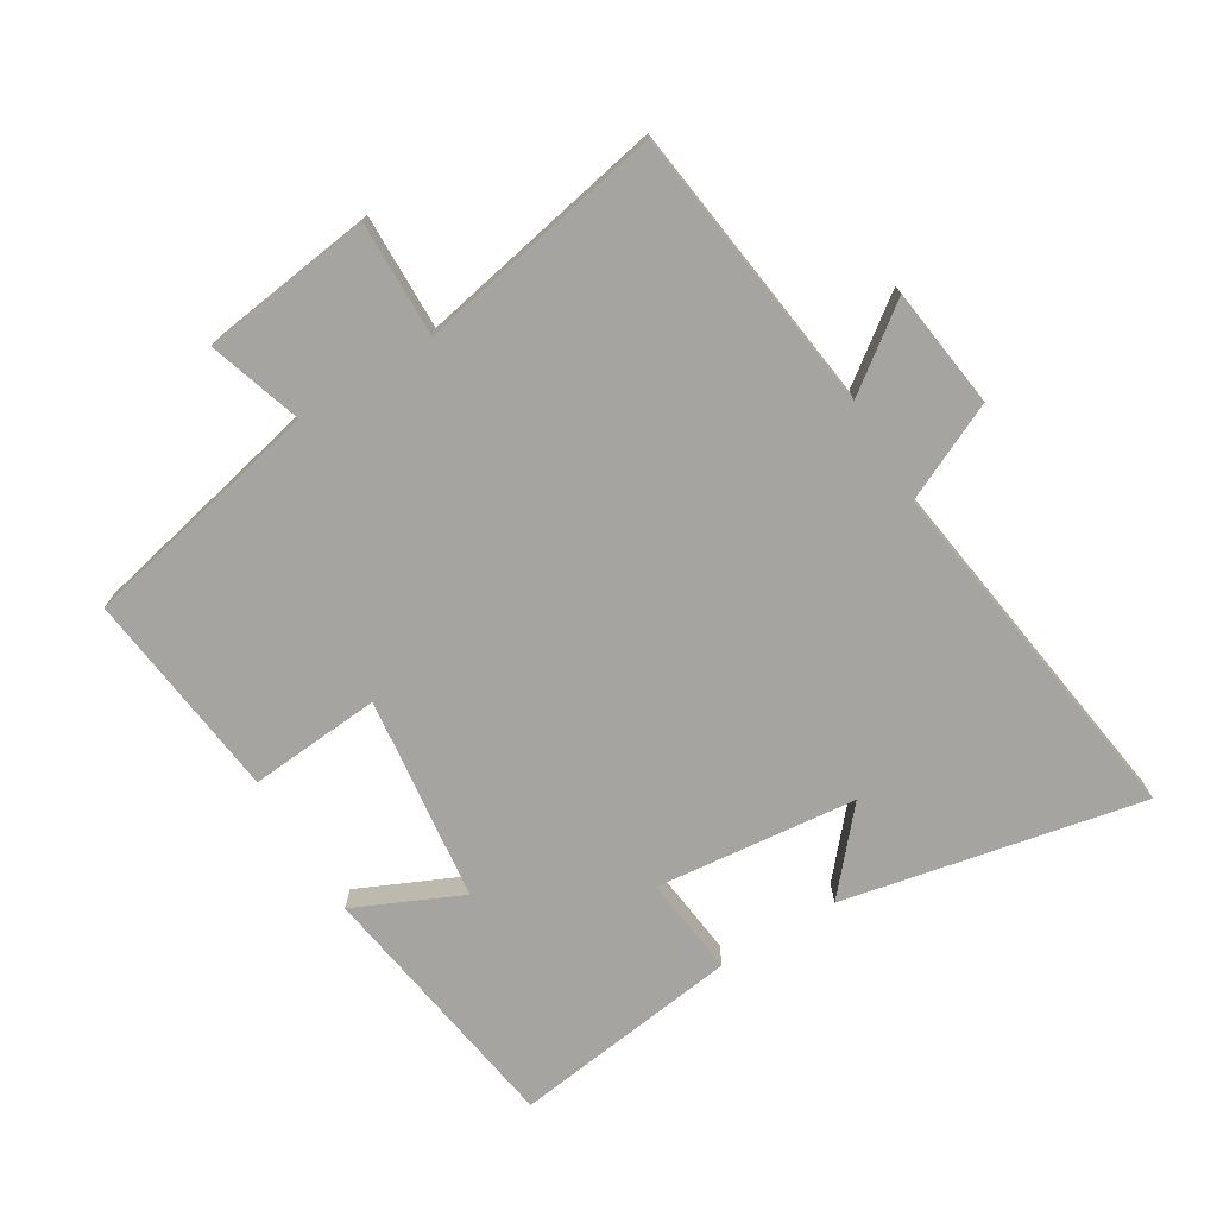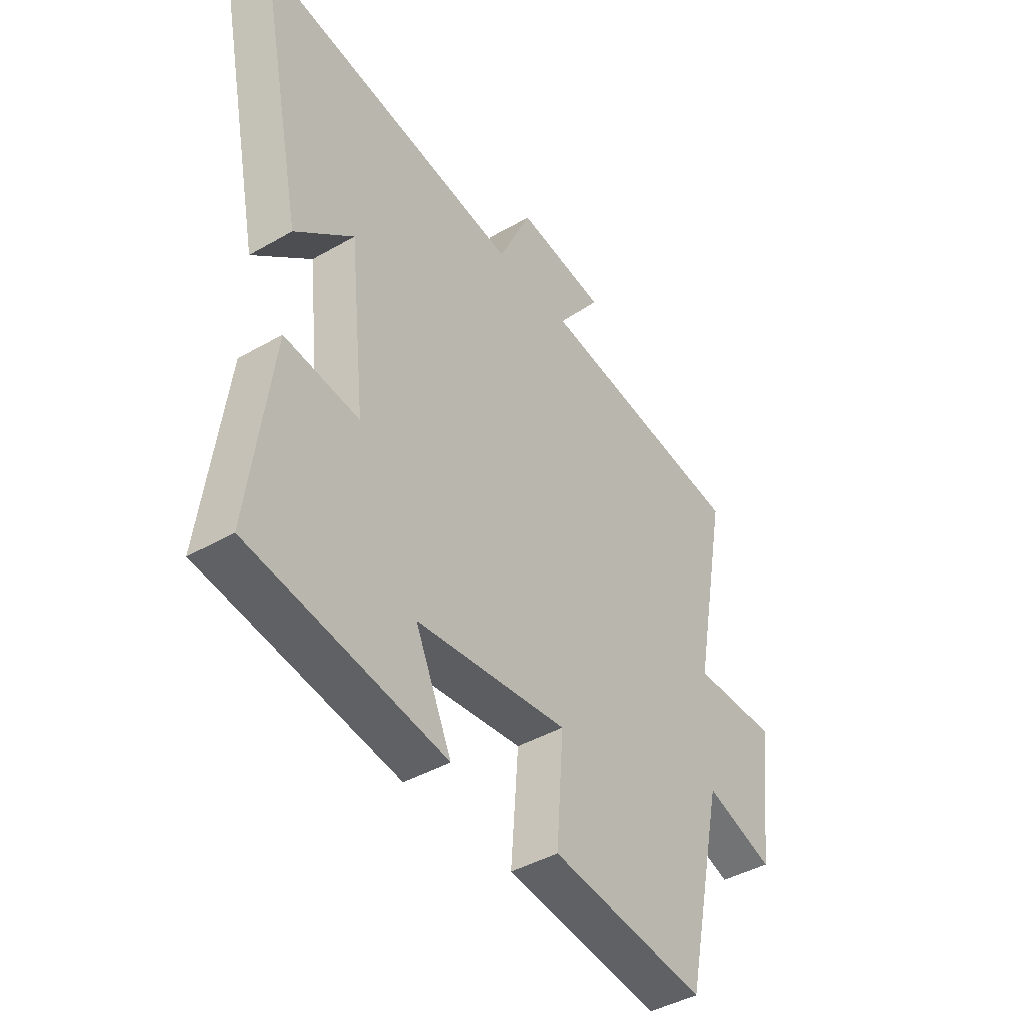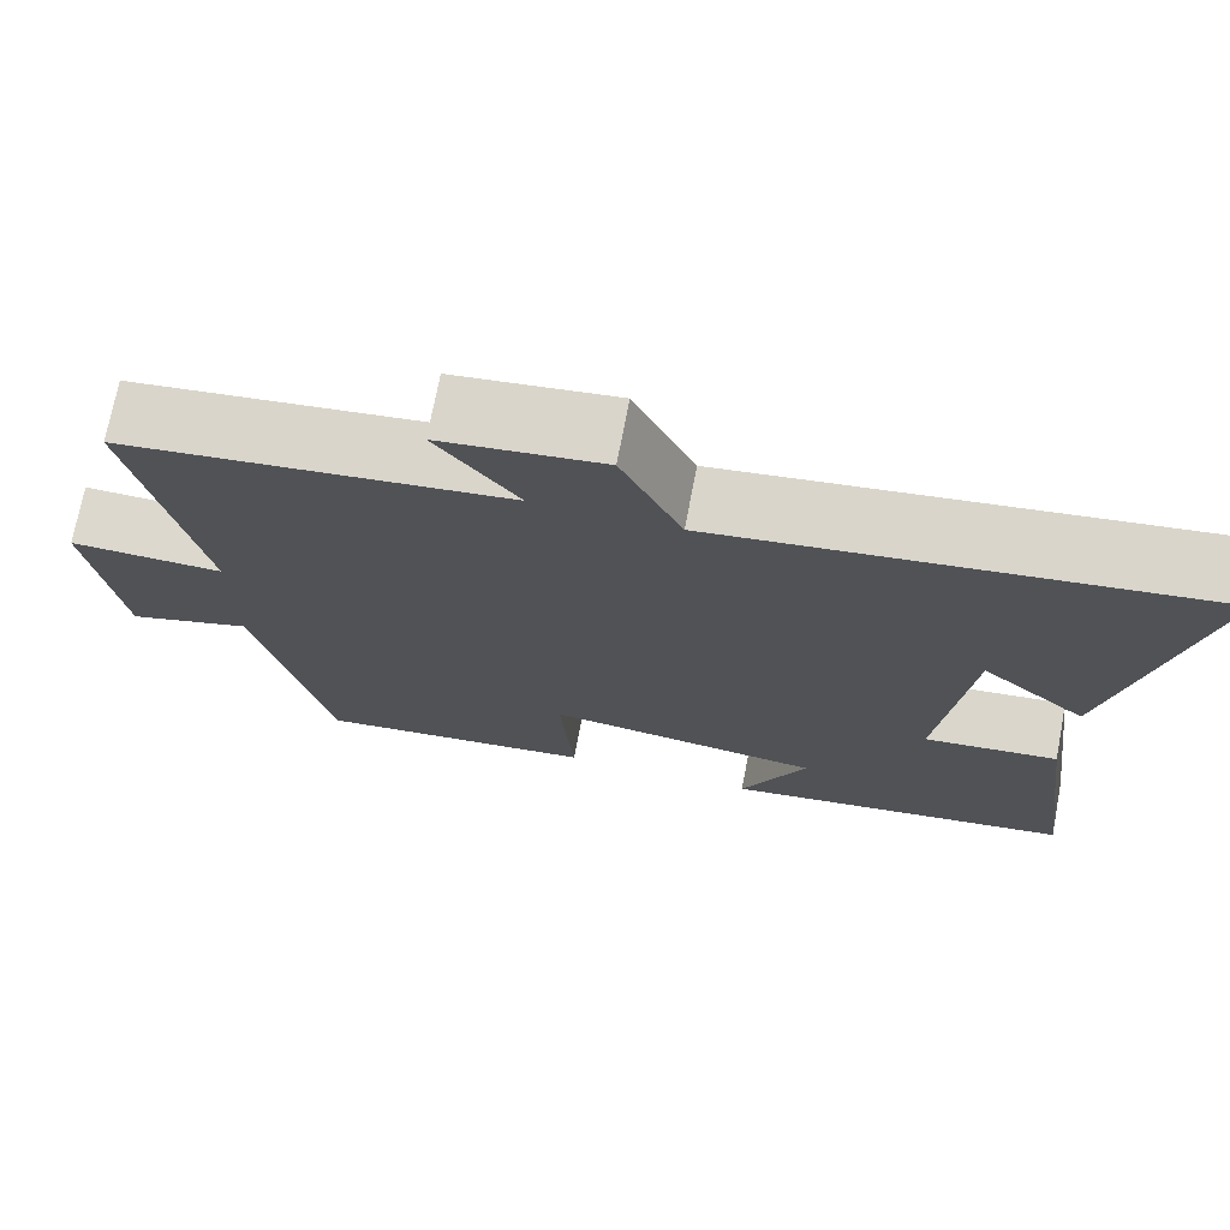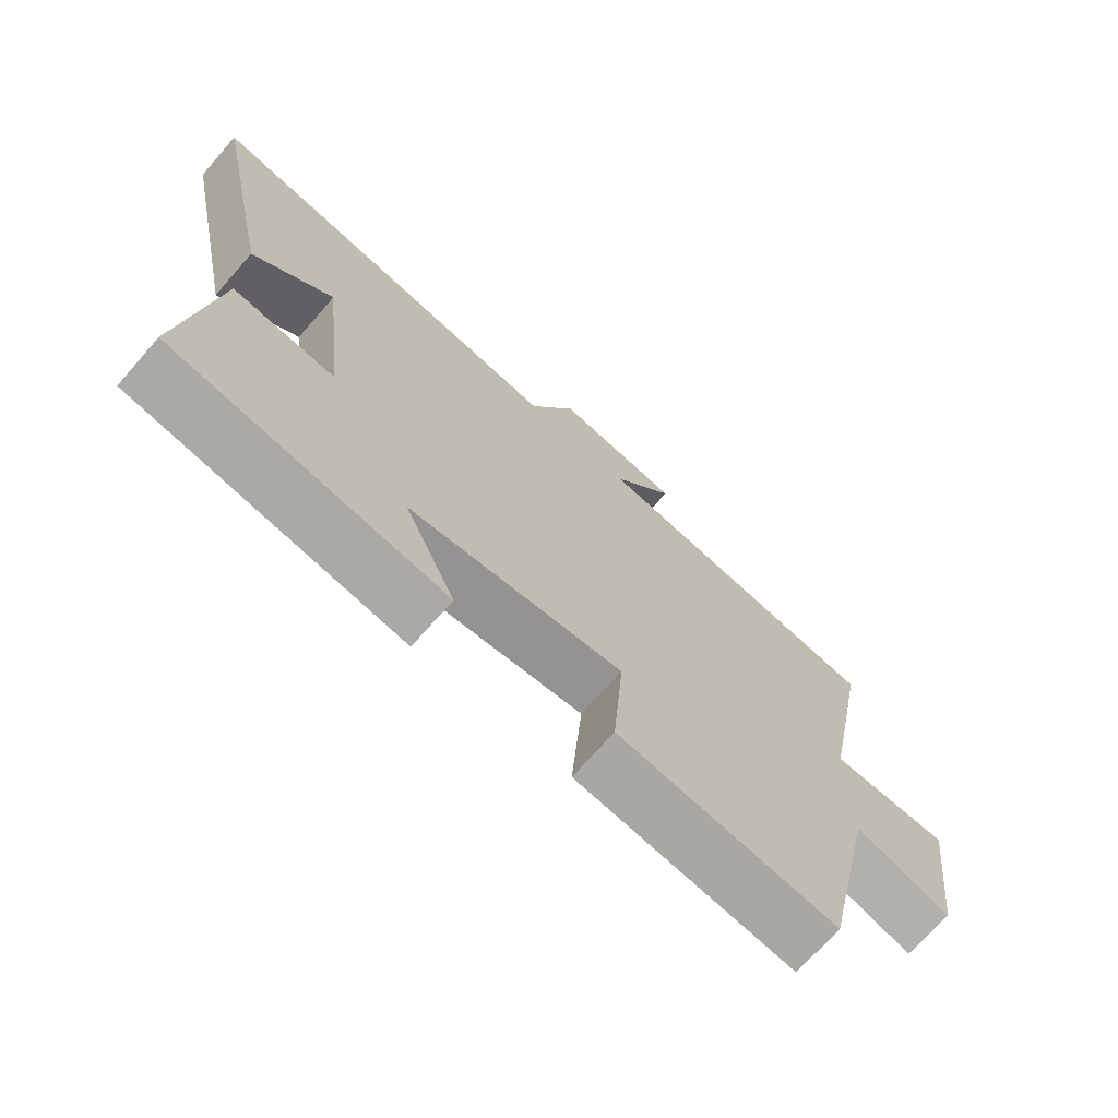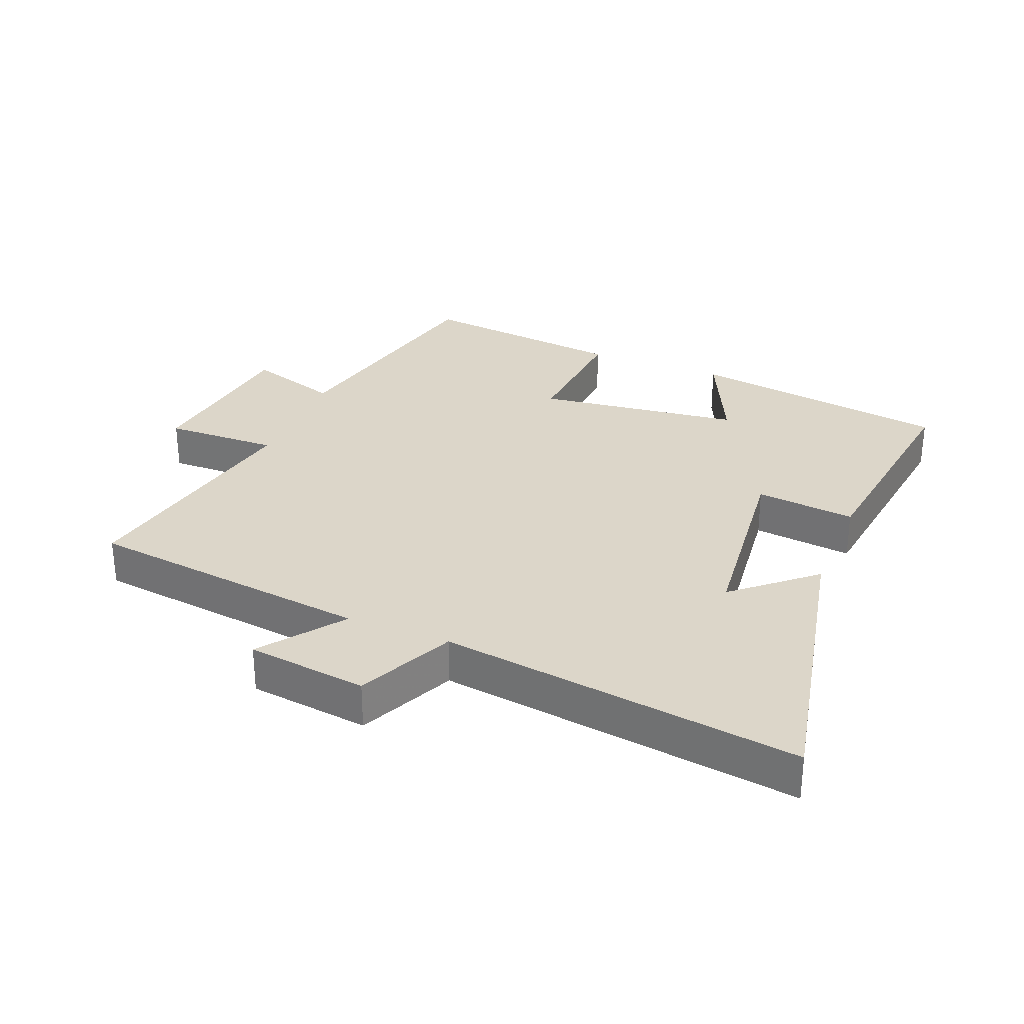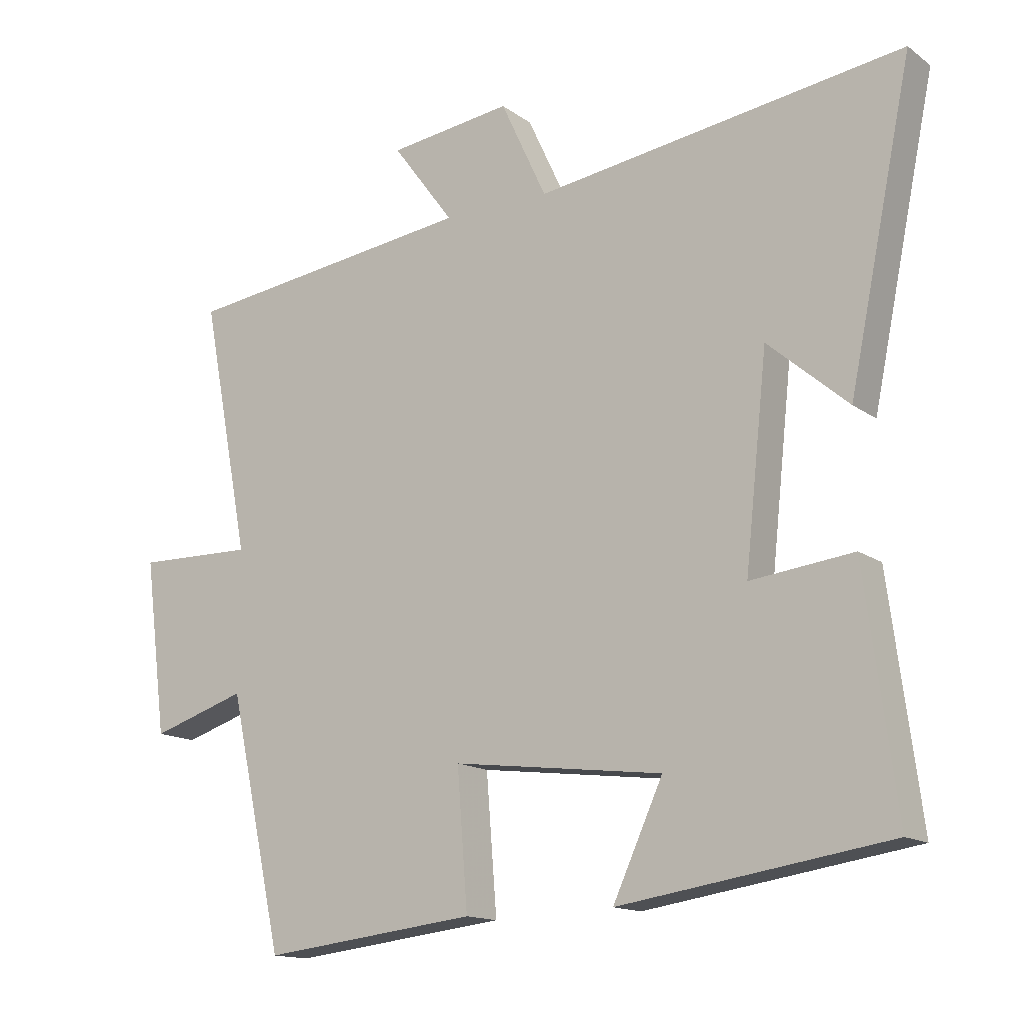
<metadata>
{"format":"obj","ext":"obj","renderer":"f3d","projection":"perspective","resolution":1024,"background":"white","views":[{"elev":-73.5,"azim":-58.6,"up":"+Y"},{"elev":-42.6,"azim":124.5,"up":"+Z"},{"elev":72.6,"azim":10.9,"up":"+Z"},{"elev":-71.1,"azim":138.7,"up":"+Z"},{"elev":30.2,"azim":22.0,"up":"+Y"},{"elev":-14.6,"azim":33.8,"up":"+Z"}]}
</metadata>
<code>
v -0.417 0.07 -0.538
v -0.5 0.07 -0.158
v -0.645 0.07 -0.204
v -0.679 0.07 0.062
v -0.5 0.07 0.058
v -0.574 0.07 0.444
v -0.127 0.07 0.5
v -0.221 0.07 0.627
v -0.033 0.07 0.651
v 0.037 0.07 0.5
v 0.597 0.07 0.578
v 0.5 0.07 0.11
v 0.378 0.07 0.216
v 0.344 0.07 -0.098
v 0.5 0.07 -0.08
v 0.547 0.07 -0.438
v 0.138 0.07 -0.5
v 0.214 0.07 -0.334
v -0.106 0.07 -0.294
v -0.09 0.07 -0.5
v -0.417 0 -0.538
v -0.5 0 -0.158
v -0.645 0 -0.204
v -0.679 0 0.062
v -0.5 0 0.058
v -0.574 0 0.444
v -0.127 0 0.5
v -0.221 0 0.627
v -0.033 0 0.651
v 0.037 0 0.5
v 0.597 0 0.578
v 0.5 0 0.11
v 0.378 0 0.216
v 0.344 0 -0.098
v 0.5 0 -0.08
v 0.547 0 -0.438
v 0.138 0 -0.5
v 0.214 0 -0.334
v -0.106 0 -0.294
v -0.09 0 -0.5
f 19 20 1 2
f 18 19 2
f 16 17 18
f 15 16 18
f 14 15 18
f 13 14 18 2
f 11 12 13
f 13 2 3
f 11 13 3
f 10 11 3
f 7 8 9 10
f 5 6 7 10
f 5 10 3
f 3 4 5
f 22 21 40 39
f 22 39 38
f 38 37 36
f 38 36 35
f 38 35 34
f 22 38 34 33
f 33 32 31
f 23 22 33
f 23 33 31
f 23 31 30
f 30 29 28 27
f 30 27 26 25
f 23 30 25
f 25 24 23
f 1 21 22 2
f 2 22 23 3
f 3 23 24 4
f 4 24 25 5
f 5 25 26 6
f 6 26 27 7
f 7 27 28 8
f 8 28 29 9
f 9 29 30 10
f 10 30 31 11
f 11 31 32 12
f 12 32 33 13
f 13 33 34 14
f 14 34 35 15
f 15 35 36 16
f 16 36 37 17
f 17 37 38 18
f 18 38 39 19
f 19 39 40 20
f 20 40 21 1

</code>
